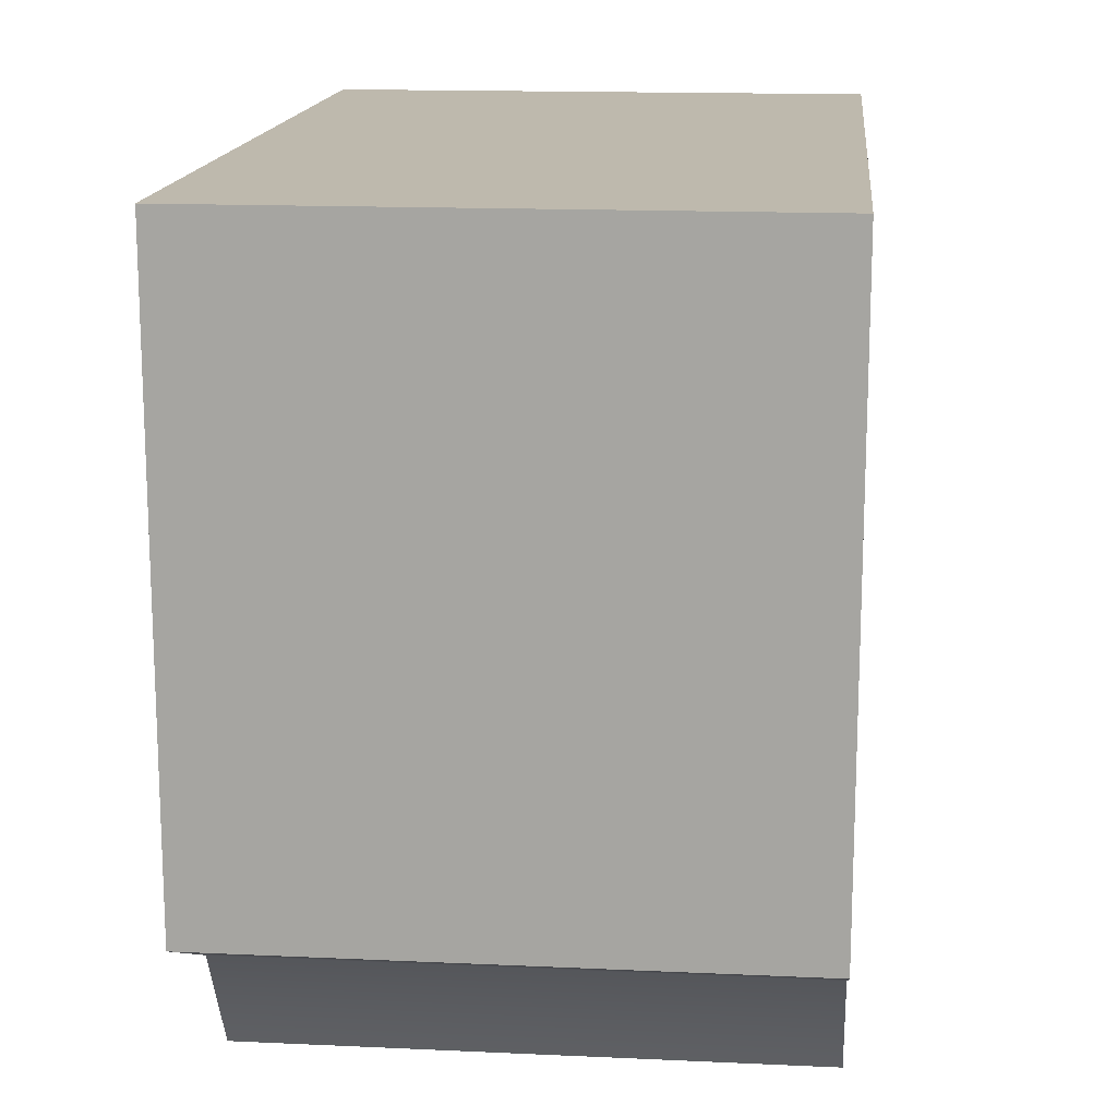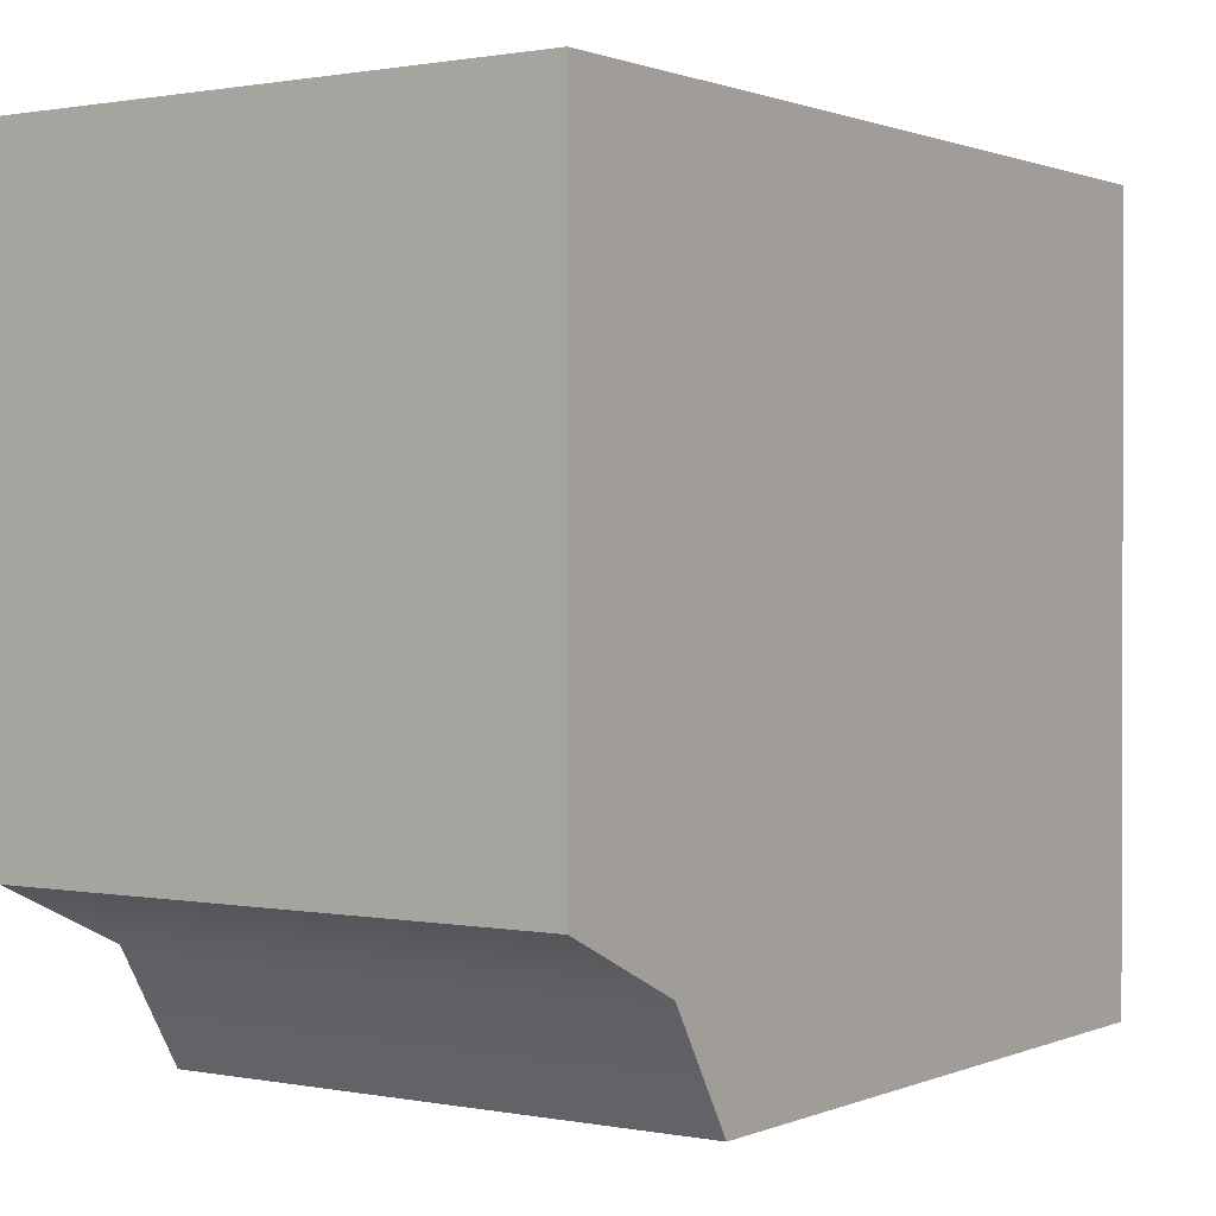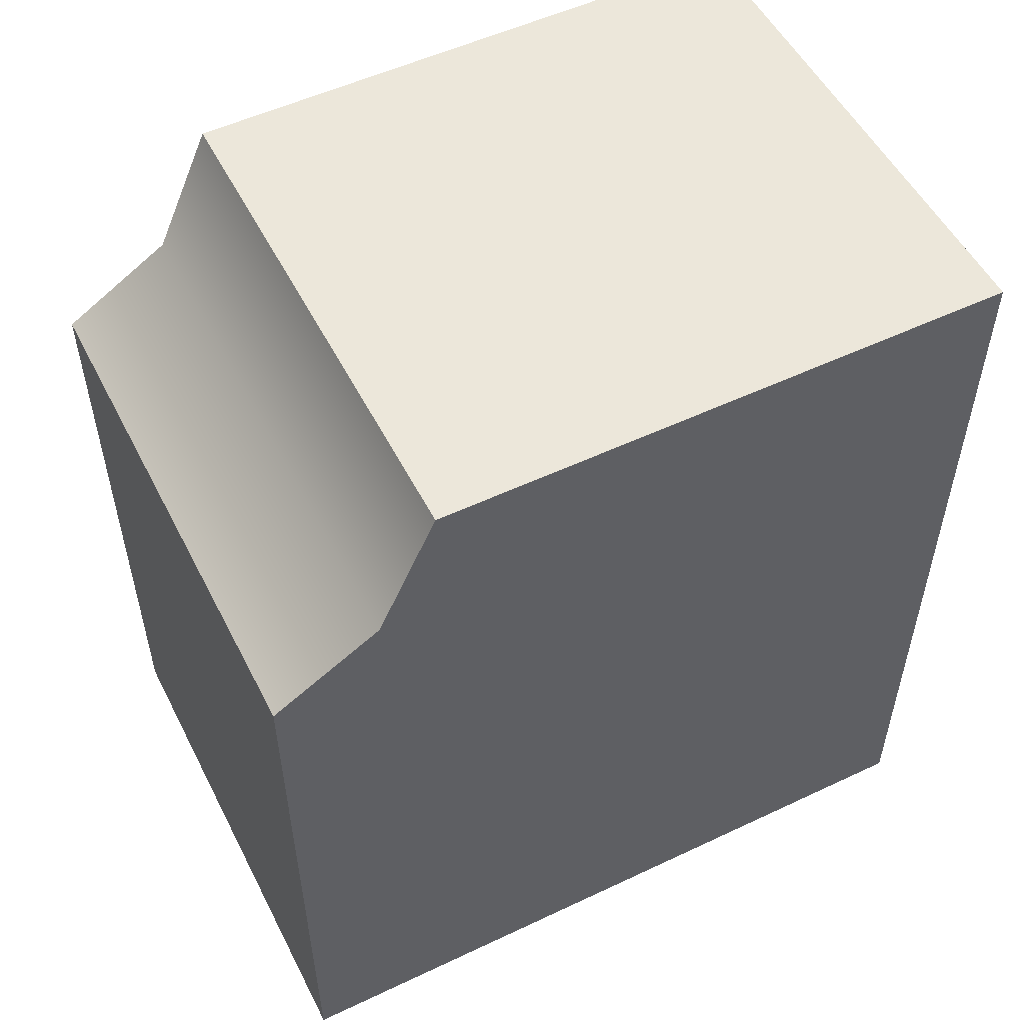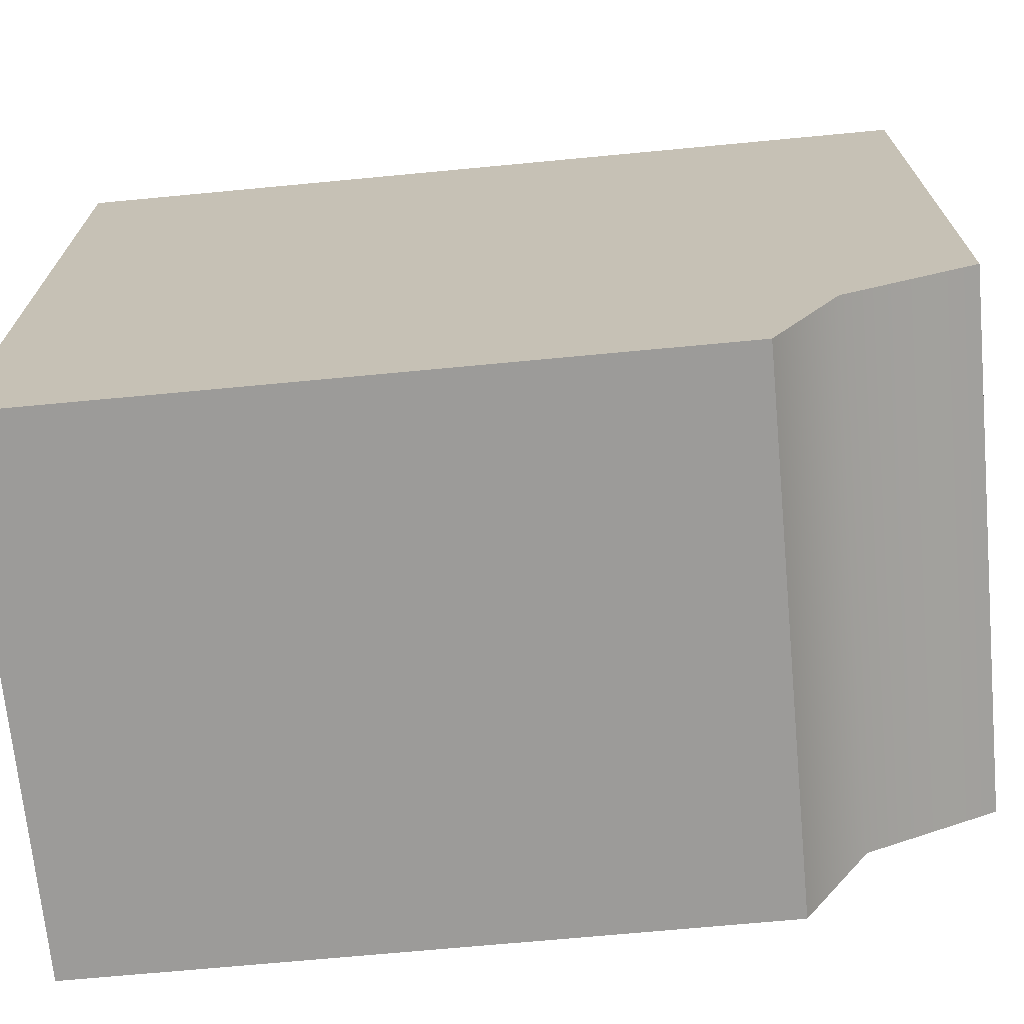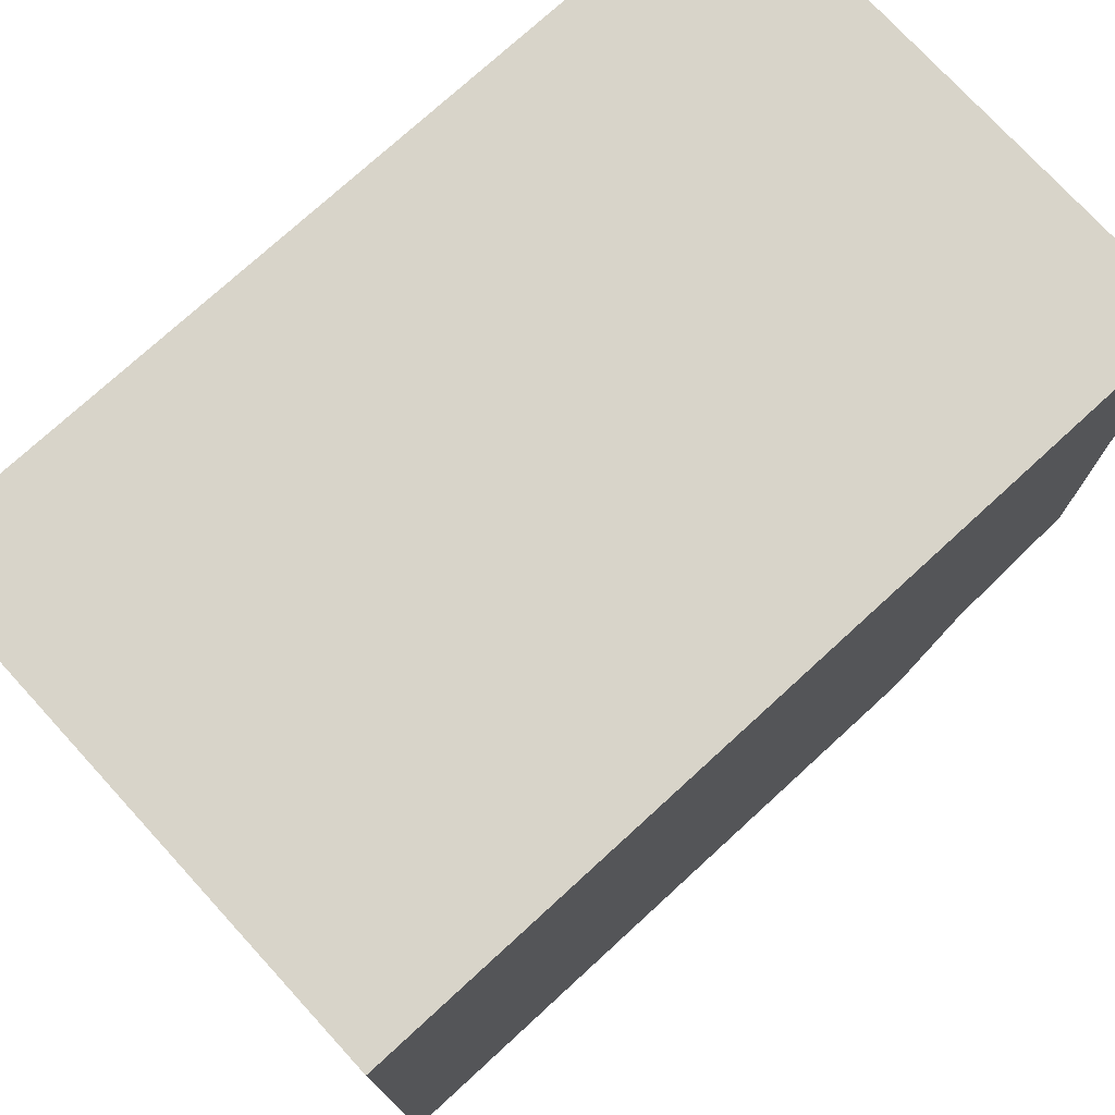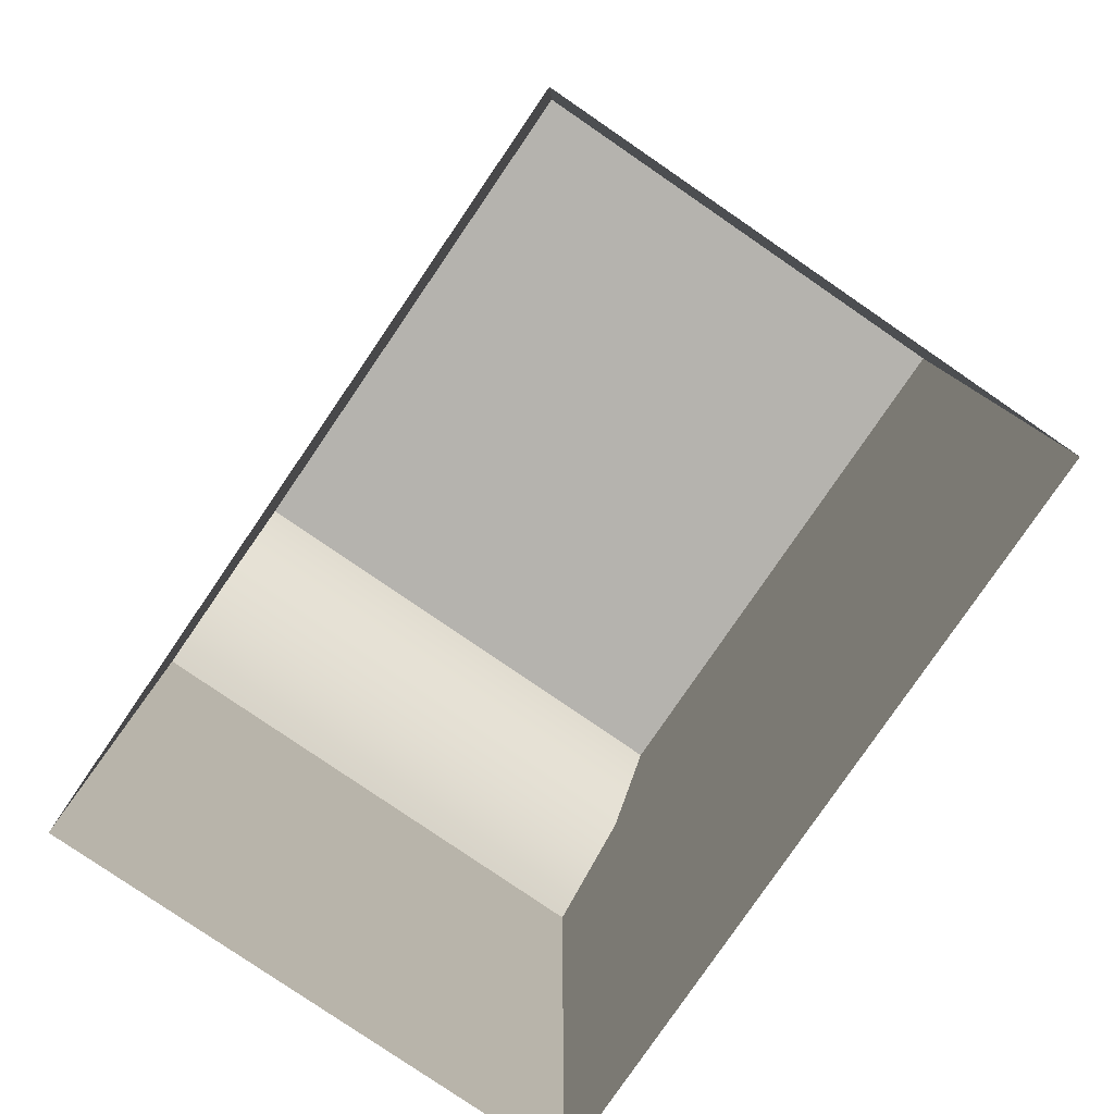
<metadata>
{"format":"obj","ext":"obj","renderer":"f3d","projection":"perspective","resolution":1024,"background":"white","views":[{"elev":15.3,"azim":5.6,"up":"+Y"},{"elev":0.9,"azim":34.6,"up":"+Y"},{"elev":53.3,"azim":63.2,"up":"+Z"},{"elev":-69.9,"azim":-84.6,"up":"+Y"},{"elev":75.3,"azim":-132.5,"up":"+Y"},{"elev":-79.9,"azim":145.6,"up":"+Z"}]}
</metadata>
<code>
v -809.5 674.1 -254.2
v -800.3 674.1 -265.8
v -800.3 674.1 -254.2
v -809.5 687.2 -250.8
v -800.3 687.2 -265.8
v -809.5 687.2 -265.8
v -800.3 674.1 -254.2
v -800.3 674.1 -265.8
v -800.3 676 -253
v -800.3 676 -253
v -809.5 674.1 -254.2
v -800.3 674.1 -254.2
v -809.5 674.1 -254.2
v -809.5 676 -253
v -809.5 674.1 -265.8
v -800.3 687.2 -265.8
v -800.3 687.2 -250.8
v -800.3 677.1 -250.8
v -809.5 687.2 -250.8
v -809.5 677.1 -250.8
v -809.5 687.2 -265.8
v -809.5 687.2 -250.8
v -800.3 677.1 -250.8
v -809.5 677.1 -250.8
v -800.3 677.1 -250.8
v -809.5 677.1 -250.8
v -809.5 674.1 -265.8
v -800.3 687.2 -250.8
v -809.5 676 -253
v -800.3 687.2 -250.8
f 1 2 3
f 4 5 6
f 7 8 9
f 10 11 12
f 13 14 15
f 9 16 17
f 18 19 20
f 21 14 22
f 17 23 9
f 24 10 25
f 14 26 22
f 1 27 2
f 4 28 5
f 10 29 11
f 9 8 16
f 18 30 19
f 21 15 14
f 24 29 10

</code>
